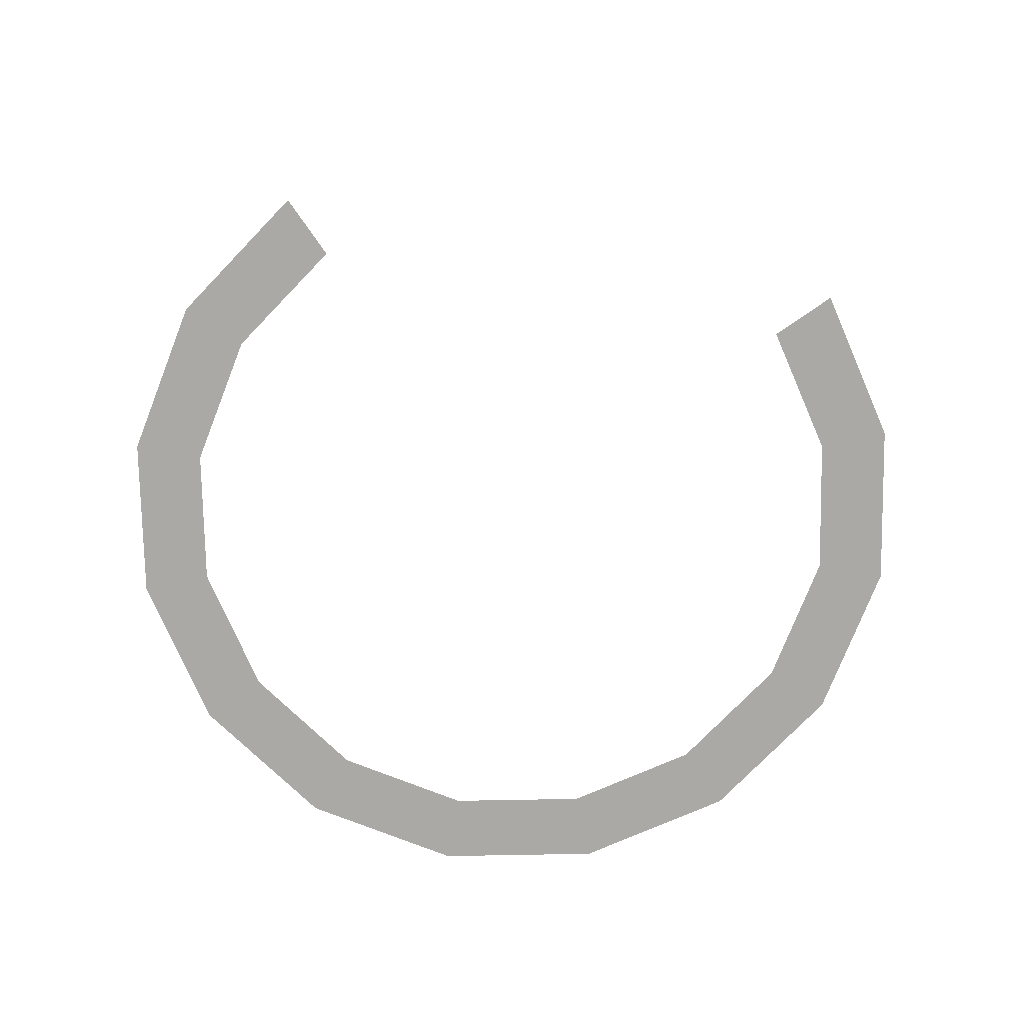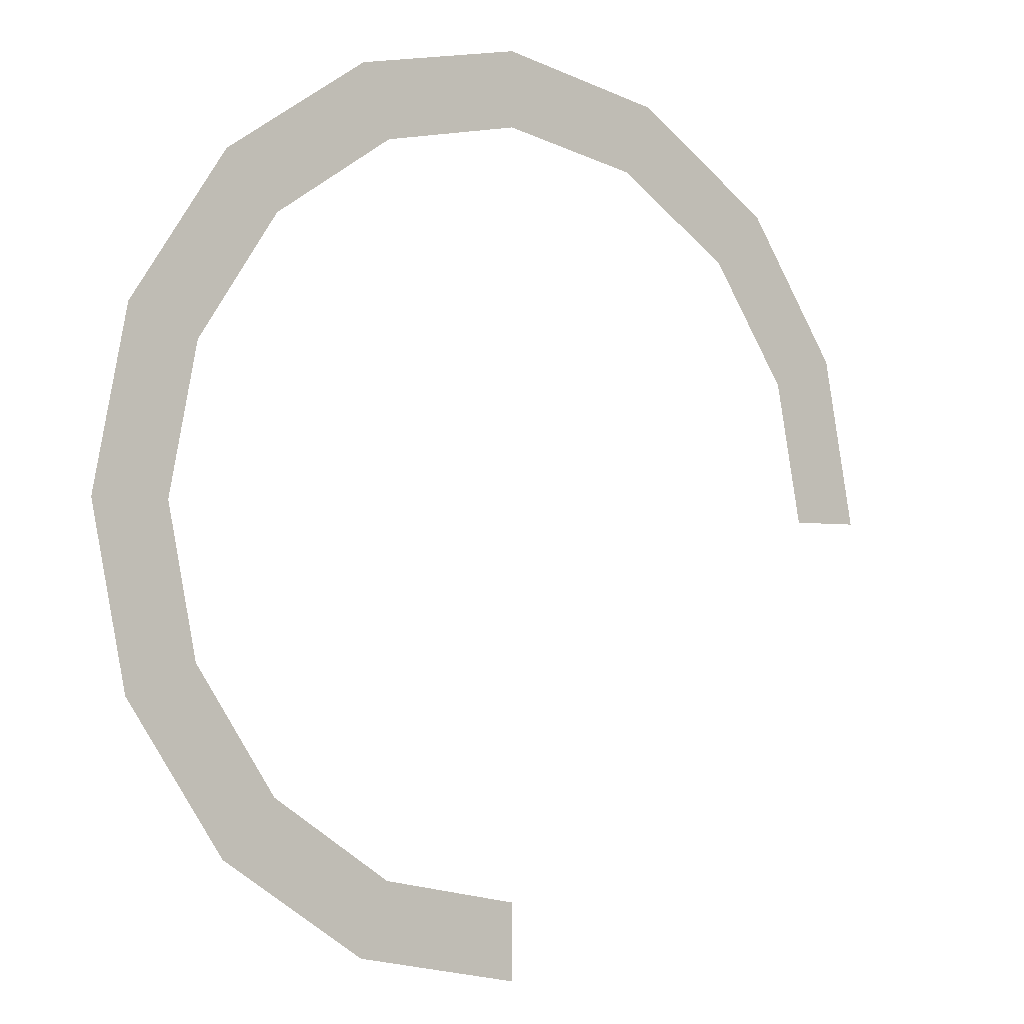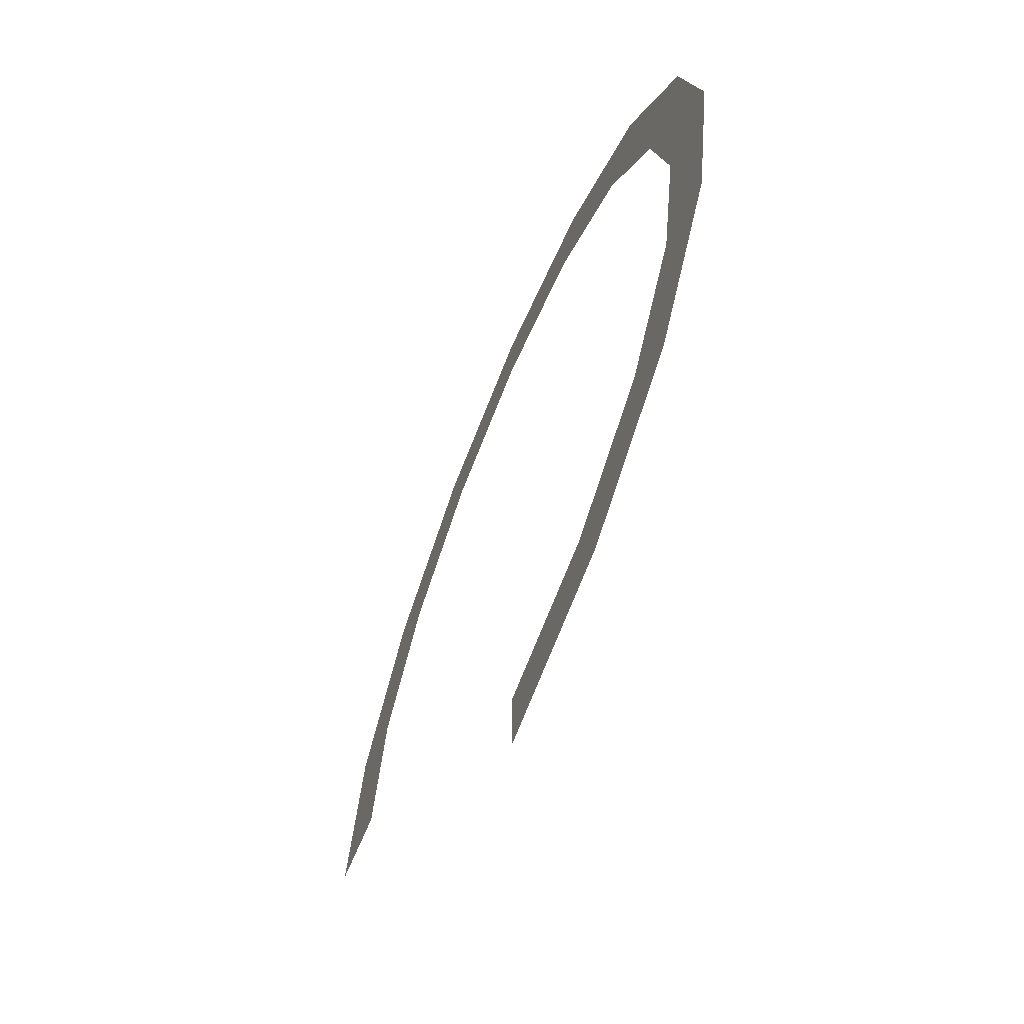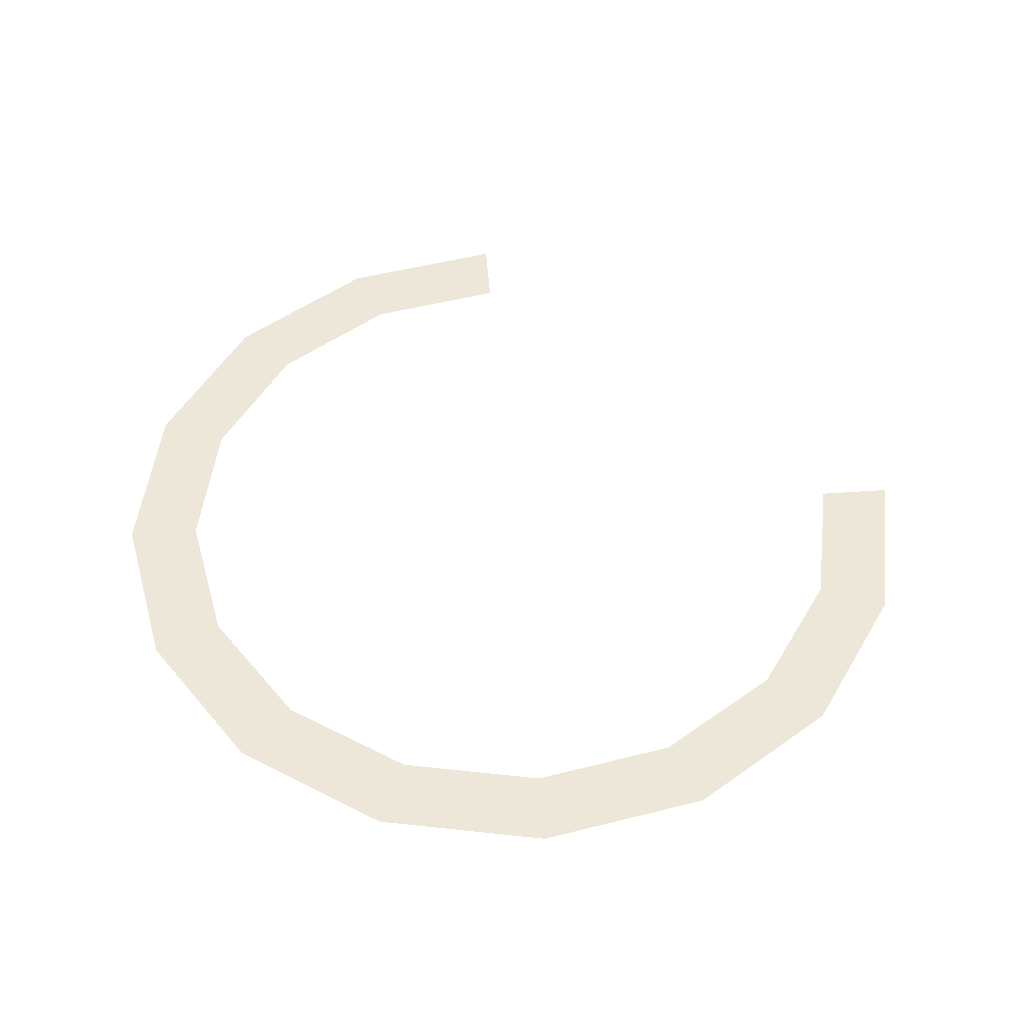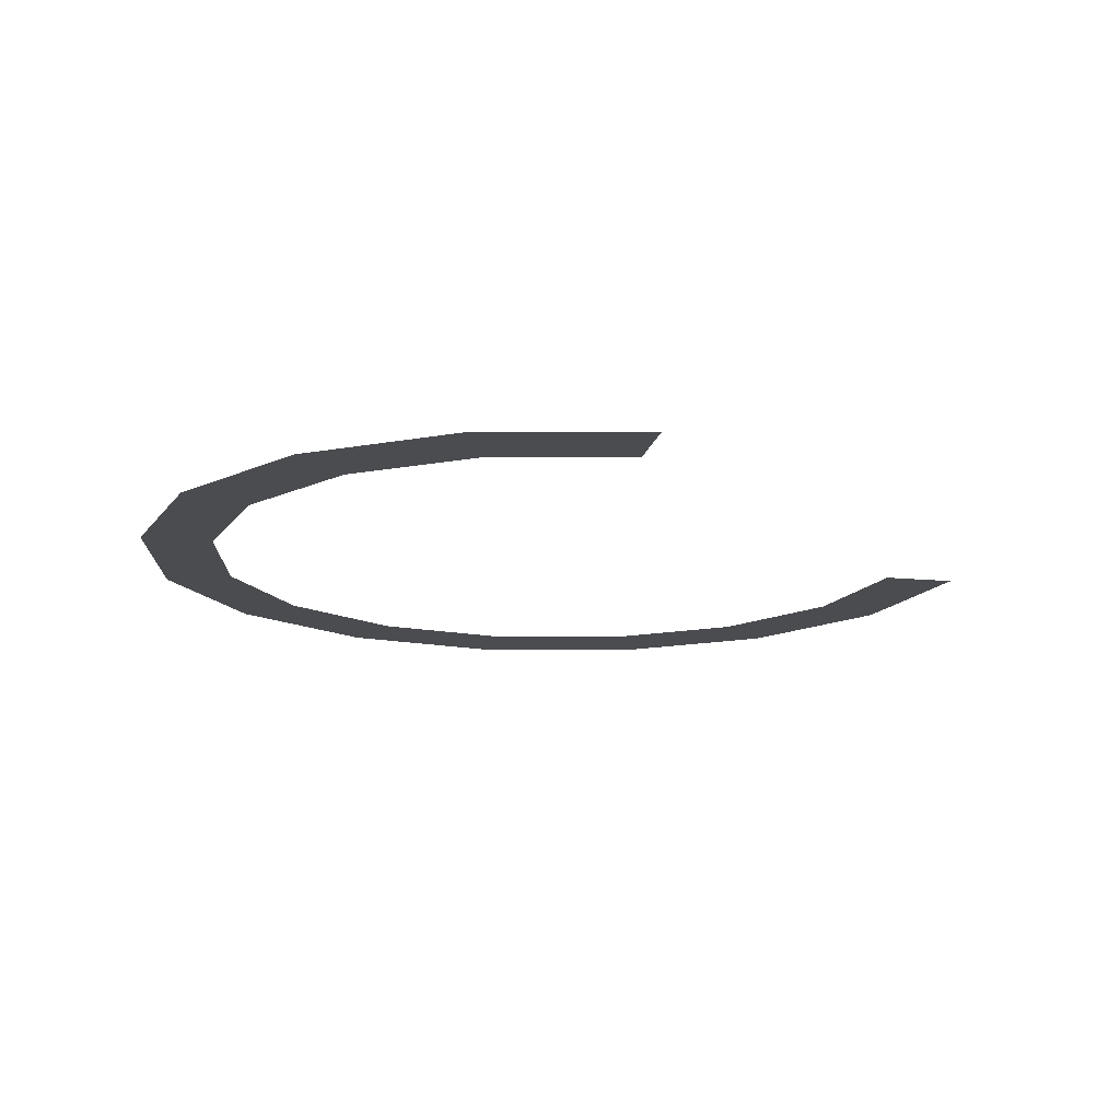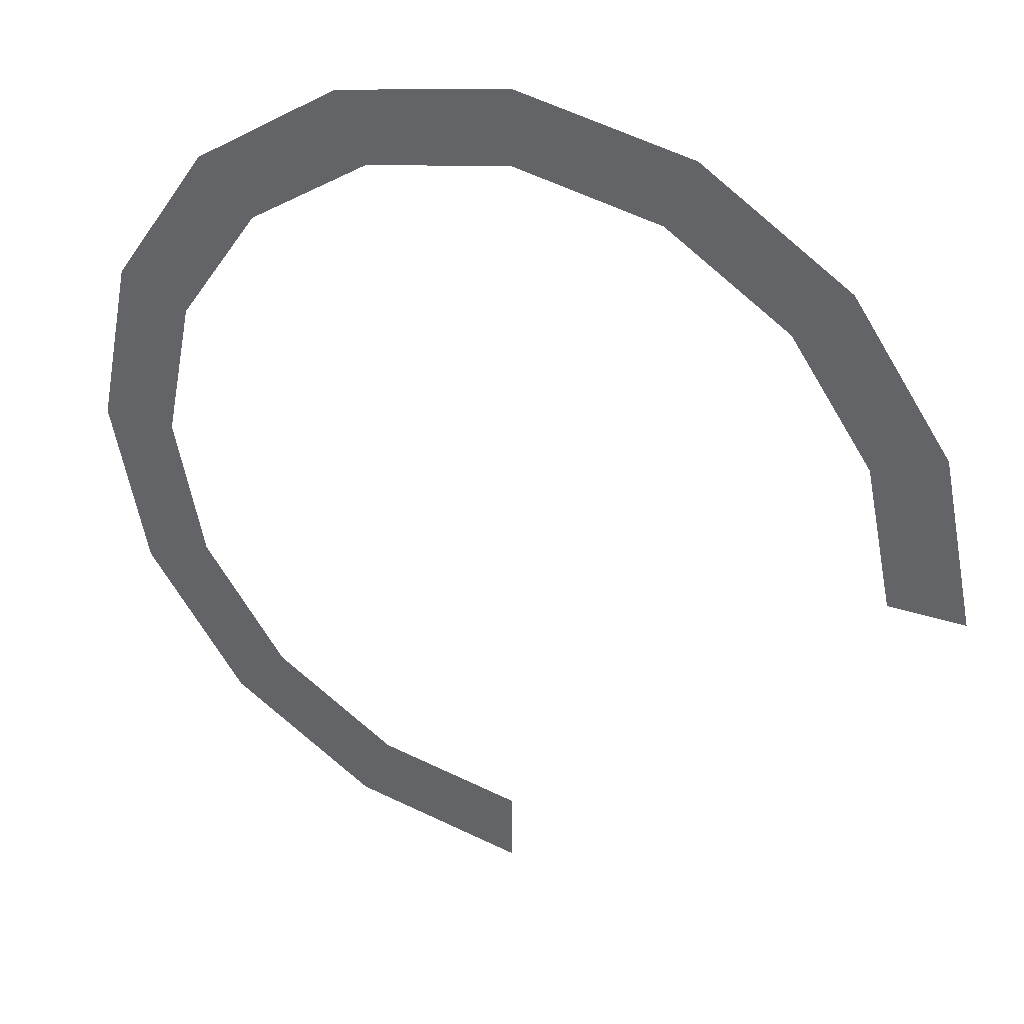
<metadata>
{"format":"obj","ext":"obj","renderer":"f3d","projection":"perspective","resolution":1024,"background":"white","views":[{"elev":-75.4,"azim":124.8,"up":"+Y"},{"elev":-2.9,"azim":-36.3,"up":"+Z"},{"elev":-65.4,"azim":-112.6,"up":"+Z"},{"elev":50.0,"azim":-4.4,"up":"+Y"},{"elev":-15.1,"azim":78.3,"up":"+Y"},{"elev":35.8,"azim":23.2,"up":"+Z"}]}
</metadata>
<code>
v 0.3 0 0
v 0.2772 0 0.1148
v 0.231 0 0.09567
v 0.25 0 0
v 0.2772 0 0.1148
v 0.2121 0 0.2121
v 0.1768 0 0.1768
v 0.231 0 0.09567
v 0.2121 0 0.2121
v 0.1148 0 0.2772
v 0.09567 0 0.231
v 0.1768 0 0.1768
v 0.1148 0 0.2772
v 0 0 0.3
v 0 0 0.25
v 0.09567 0 0.231
v 0 0 0.3
v -0.1148 0 0.2772
v -0.09567 0 0.231
v 0 0 0.25
v -0.1148 0 0.2772
v -0.2121 0 0.2121
v -0.1768 0 0.1768
v -0.09567 0 0.231
v -0.2121 0 0.2121
v -0.2772 0 0.1148
v -0.231 0 0.09567
v -0.1768 0 0.1768
v -0.2772 0 0.1148
v -0.3 0 0
v -0.25 0 0
v -0.231 0 0.09567
v -0.3 0 0
v -0.2772 0 -0.1148
v -0.231 0 -0.09567
v -0.25 0 0
v -0.2772 0 -0.1148
v -0.2121 0 -0.2121
v -0.1768 0 -0.1768
v -0.231 0 -0.09567
v -0.2121 0 -0.2121
v -0.1148 0 -0.2772
v -0.09567 0 -0.231
v -0.1768 0 -0.1768
v -0.1148 0 -0.2772
v 0 0 -0.3
v 0 0 -0.25
v -0.09567 0 -0.231
g mesh971
f 1 2 3
f 3 4 1
f 5 6 7
f 7 8 5
f 9 10 11
f 11 12 9
f 13 14 15
f 15 16 13
f 17 18 19
f 19 20 17
f 21 22 23
f 23 24 21
f 25 26 27
f 27 28 25
f 29 30 31
f 31 32 29
f 33 34 35
f 35 36 33
f 37 38 39
f 39 40 37
f 41 42 43
f 43 44 41
f 45 46 47
f 47 48 45

</code>
